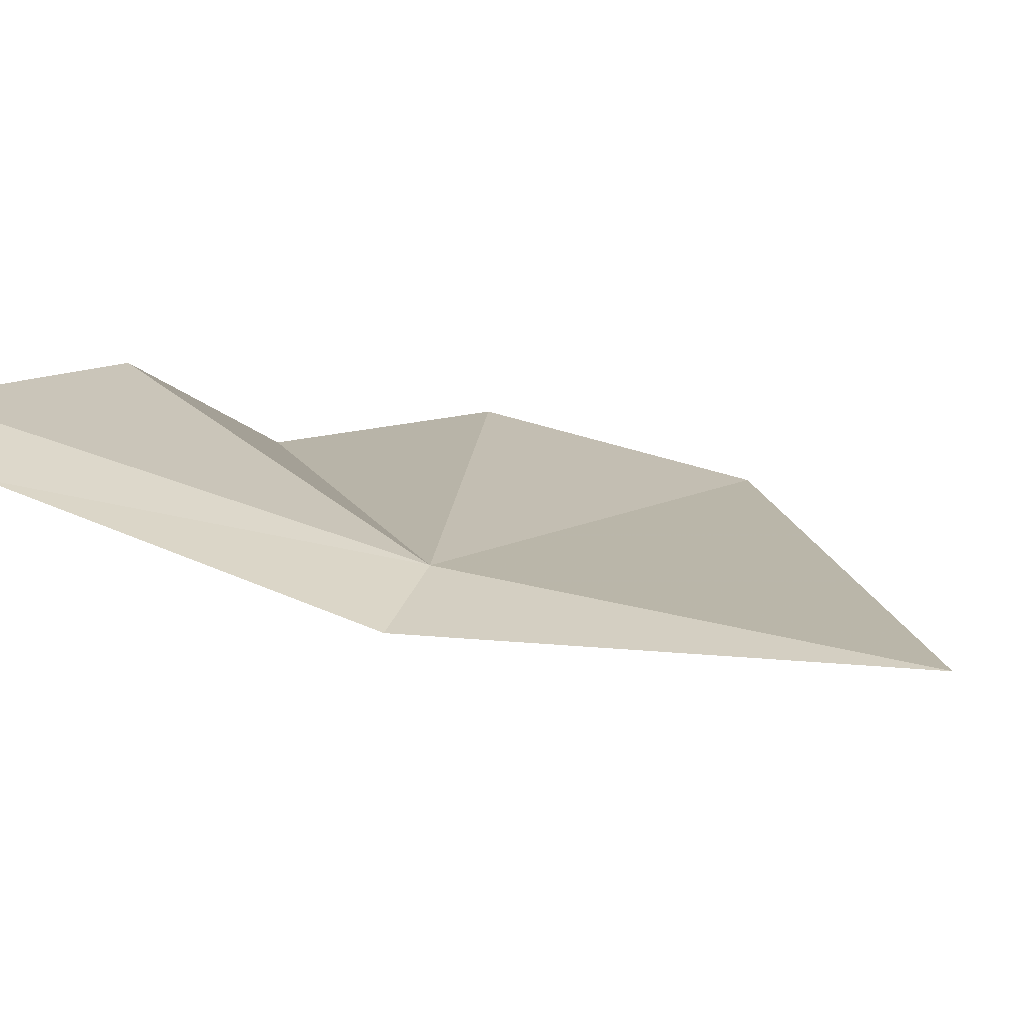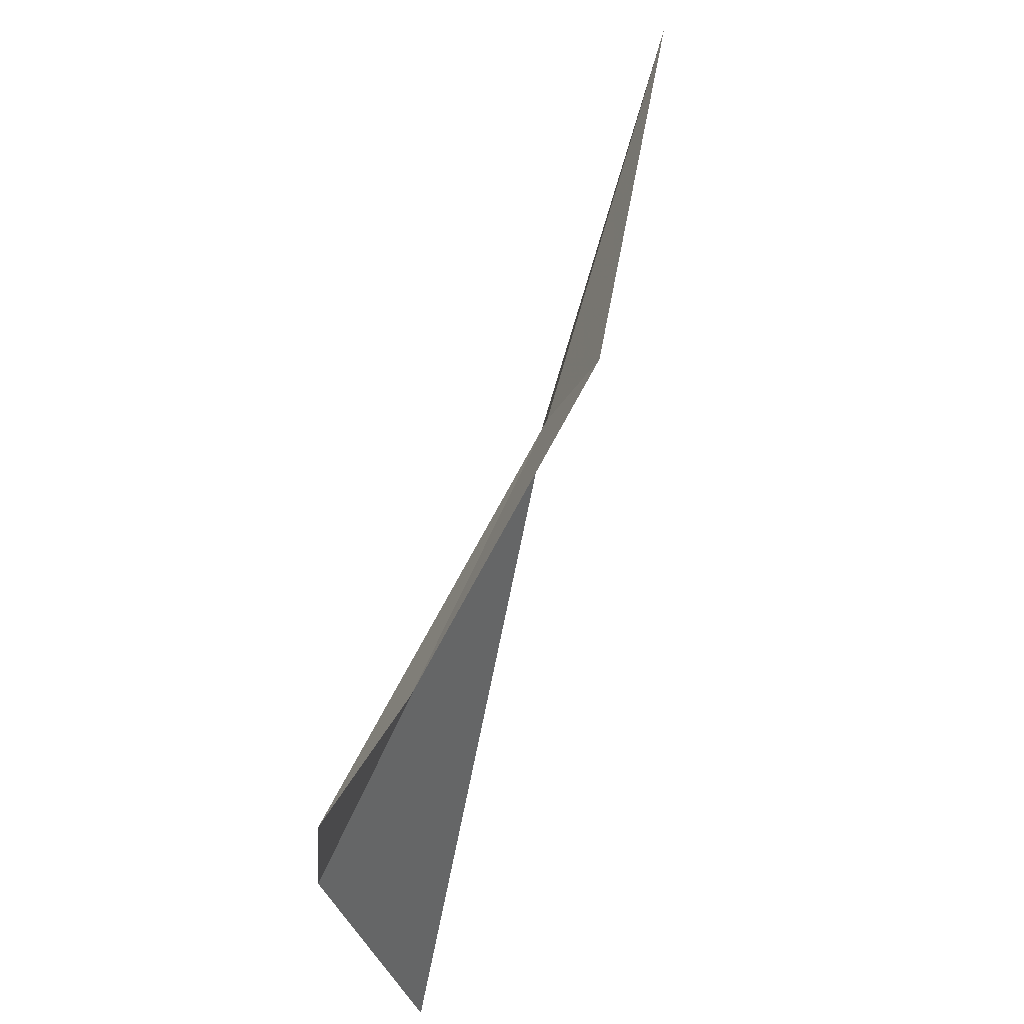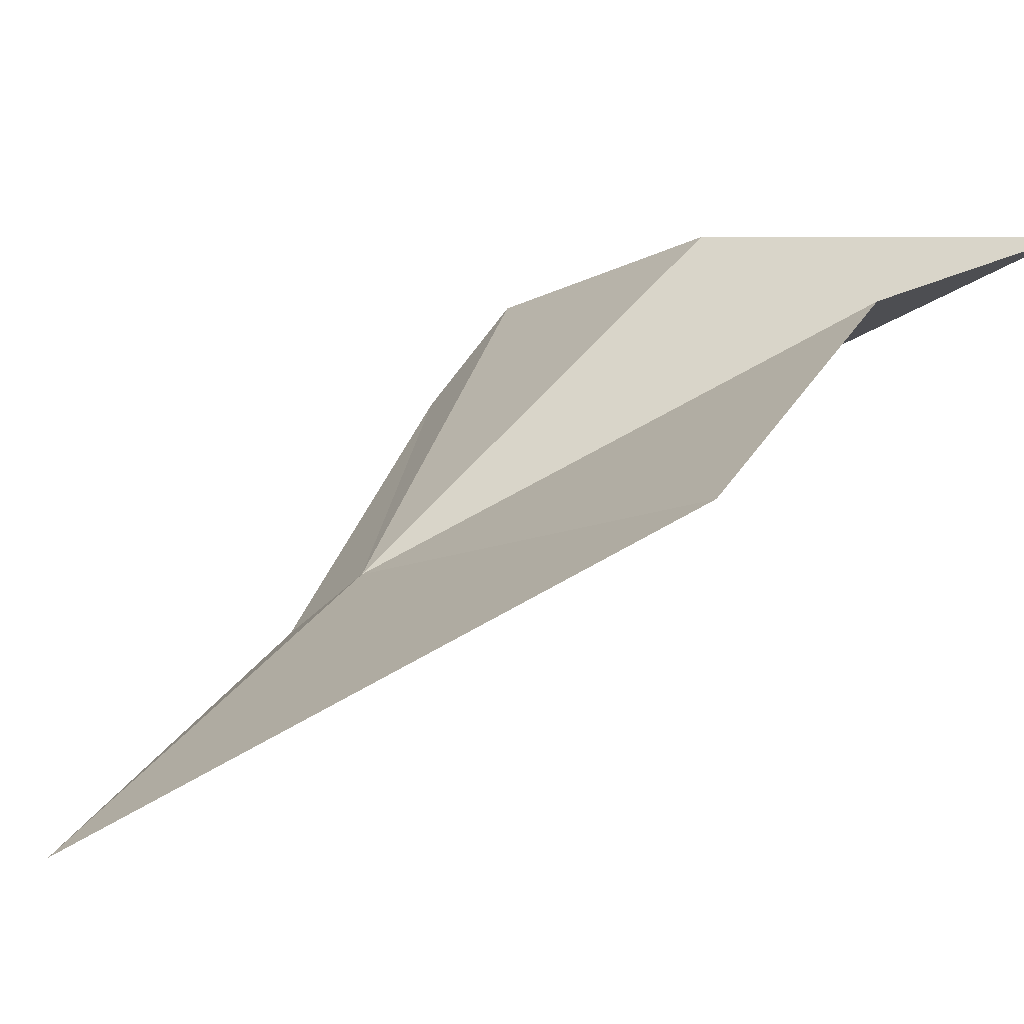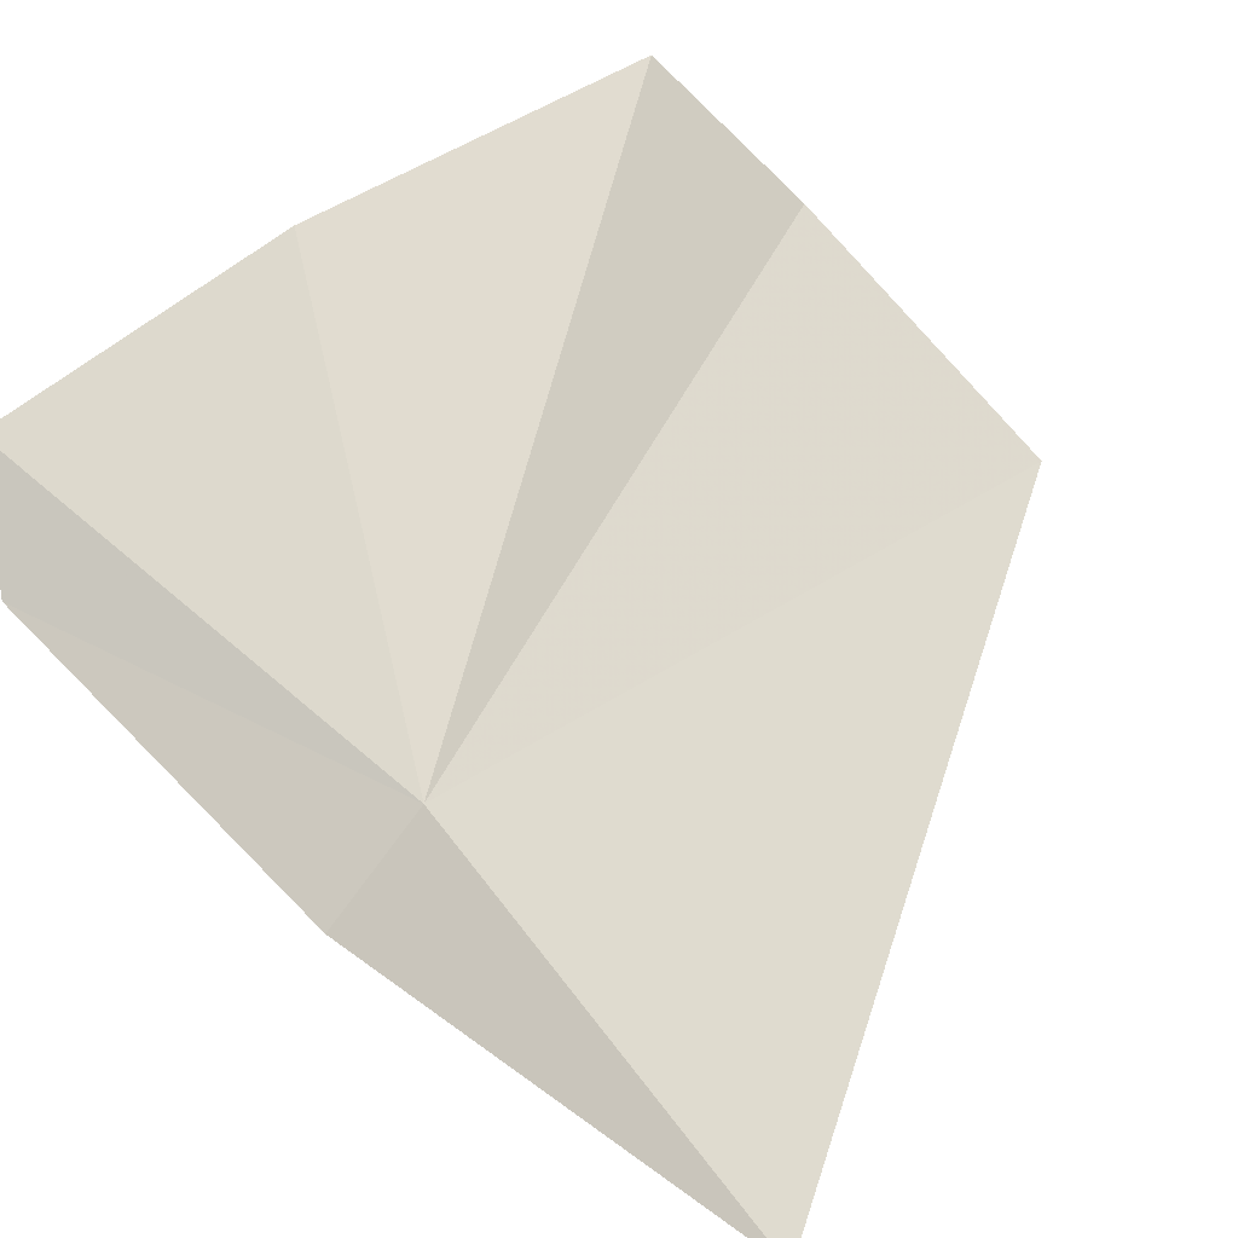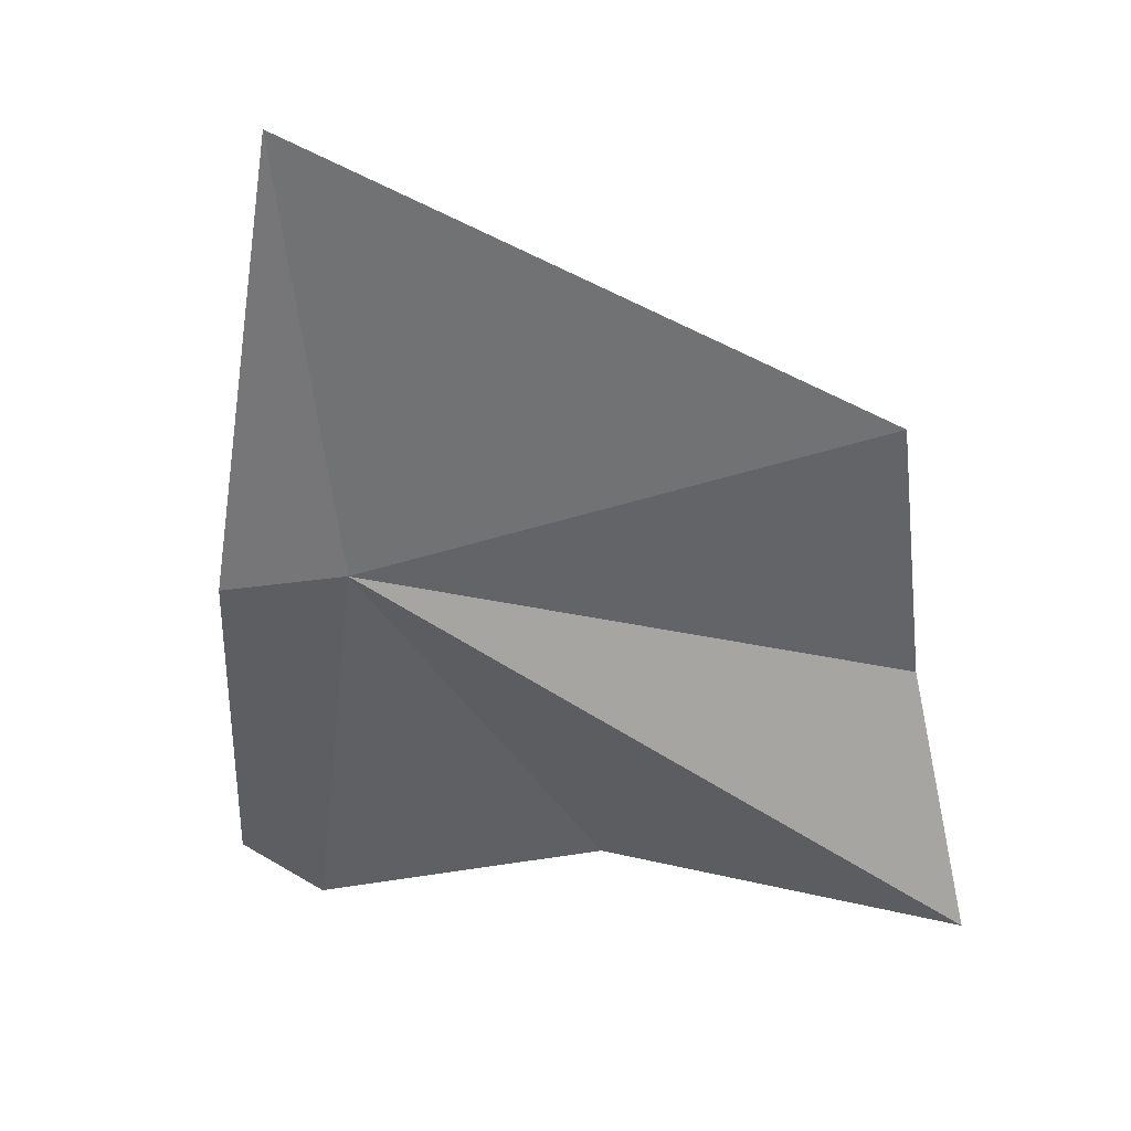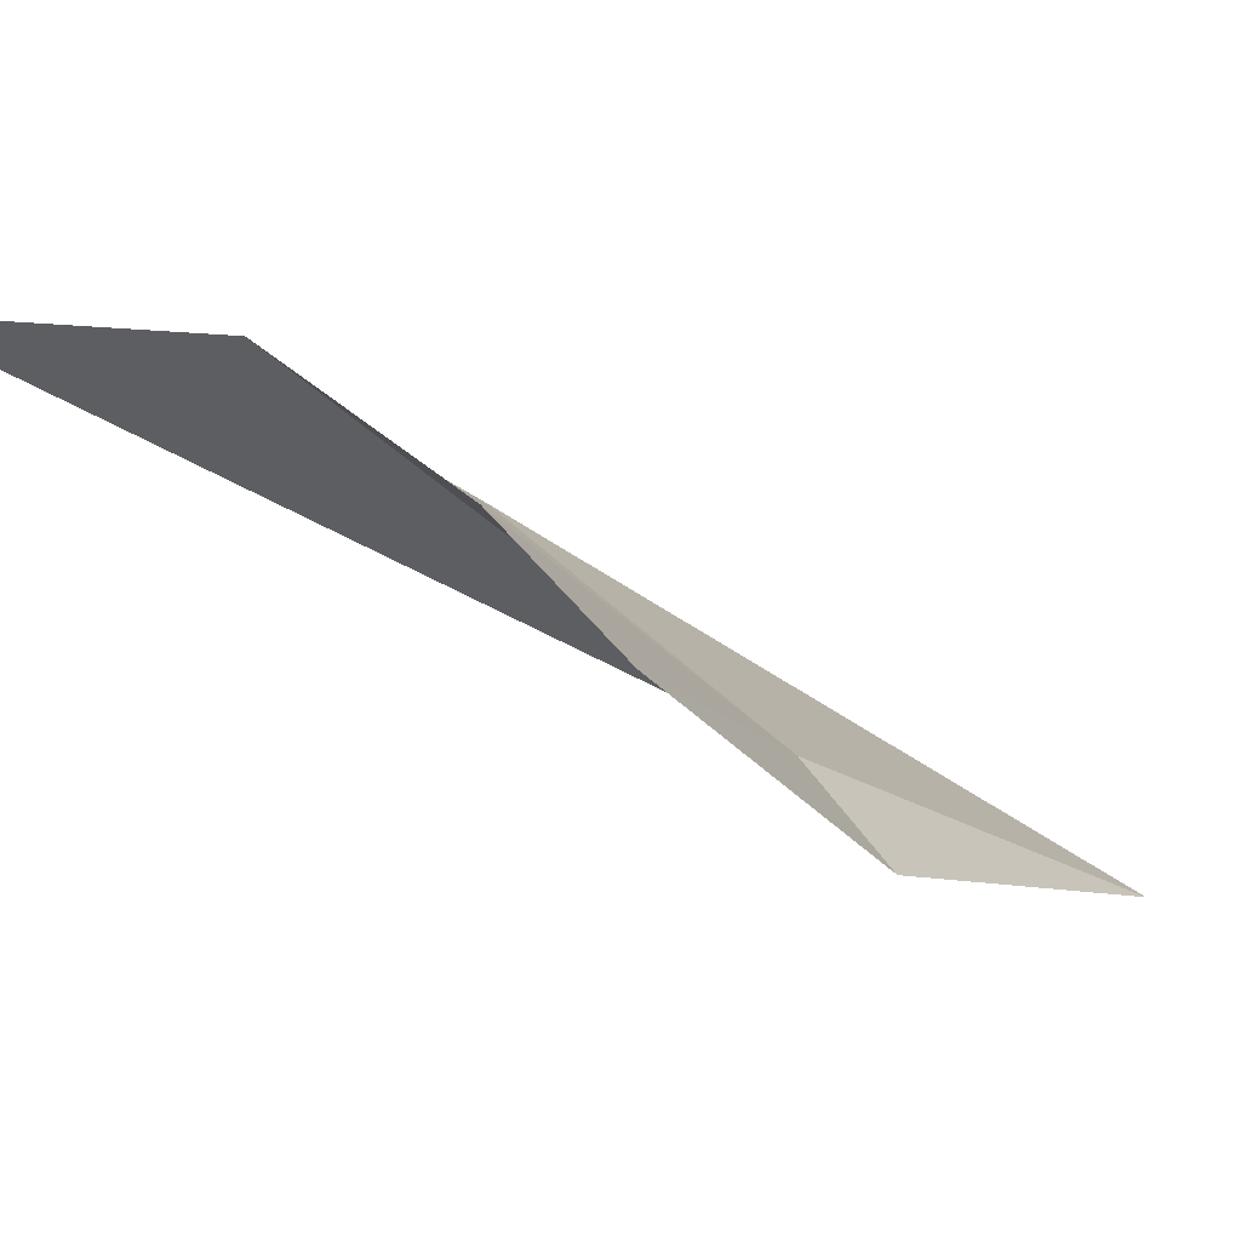
<metadata>
{"format":"obj","ext":"obj","renderer":"f3d","projection":"perspective","resolution":1024,"background":"white","views":[{"elev":-16.8,"azim":111.7,"up":"+Z"},{"elev":-26.9,"azim":108.9,"up":"+Y"},{"elev":17.7,"azim":-145.2,"up":"+Z"},{"elev":33.4,"azim":143.5,"up":"+Z"},{"elev":20.0,"azim":-157.5,"up":"+Y"},{"elev":-0.1,"azim":44.2,"up":"+Z"}]}
</metadata>
<code>
v 0.7248 20.29 13.82
v 1.192 19.34 14
v 0.9805 20.29 13.59
v 0.7185 21.51 13.45
v -0.5998 20.68 14.37
v 0.325 19.21 14.61
v -0.7432 19.12 14.72
v -0.5834 19.9 14.67
v 1.085 19.08 14.27
f 1 2 3
f 1 4 5
f 1 7 6
f 1 8 7
f 1 9 2
f 1 6 9
f 1 3 4
f 1 5 8

</code>
